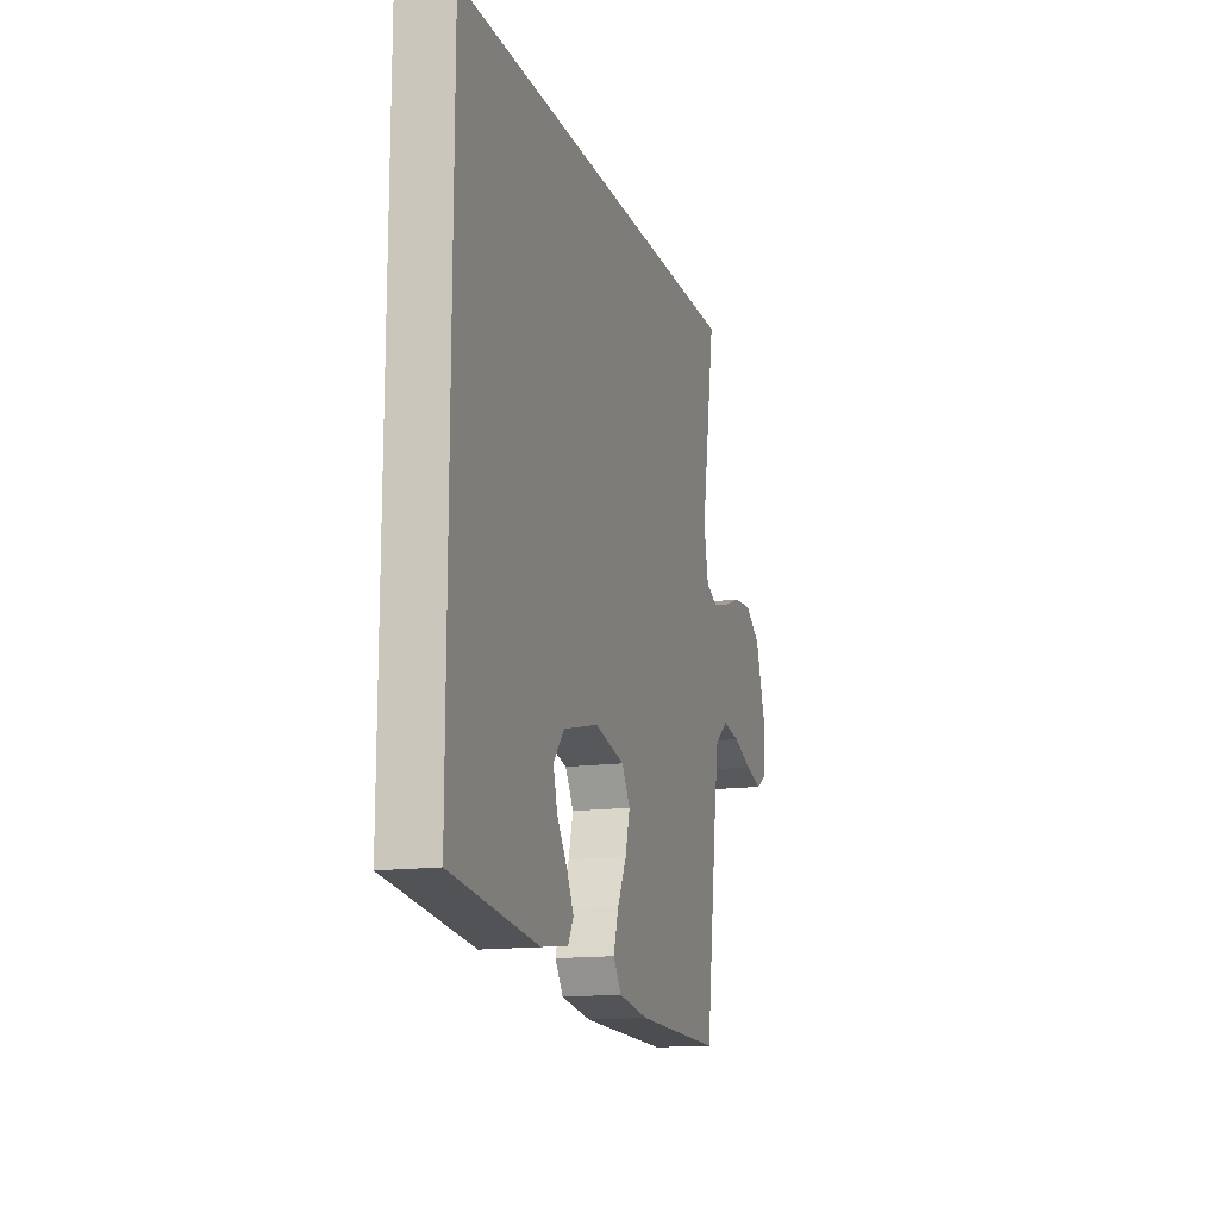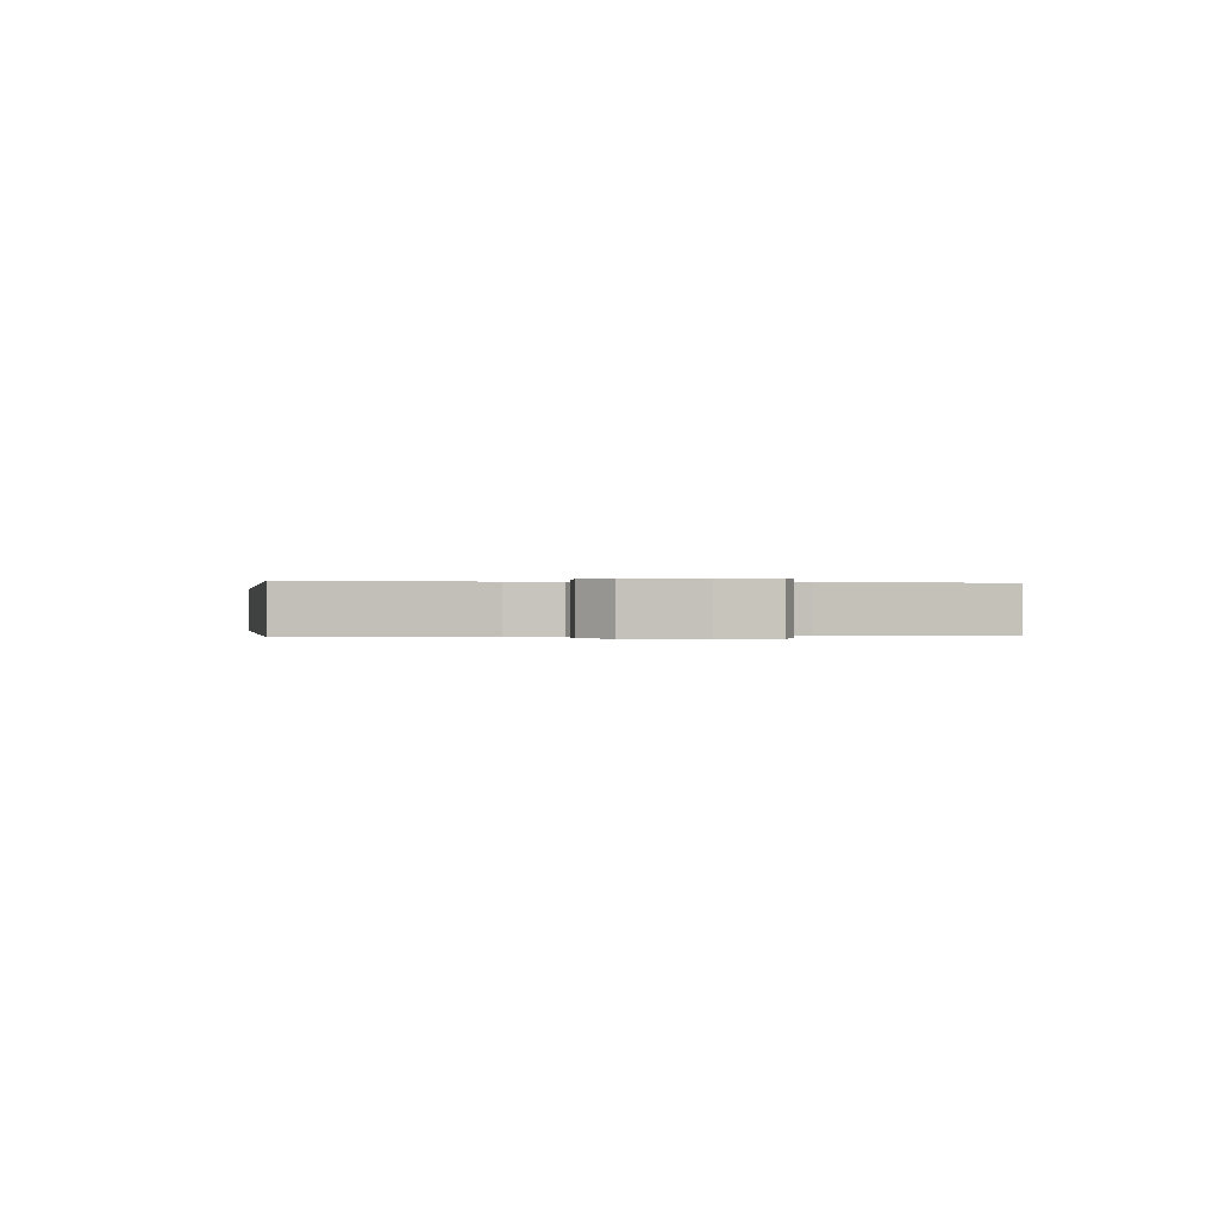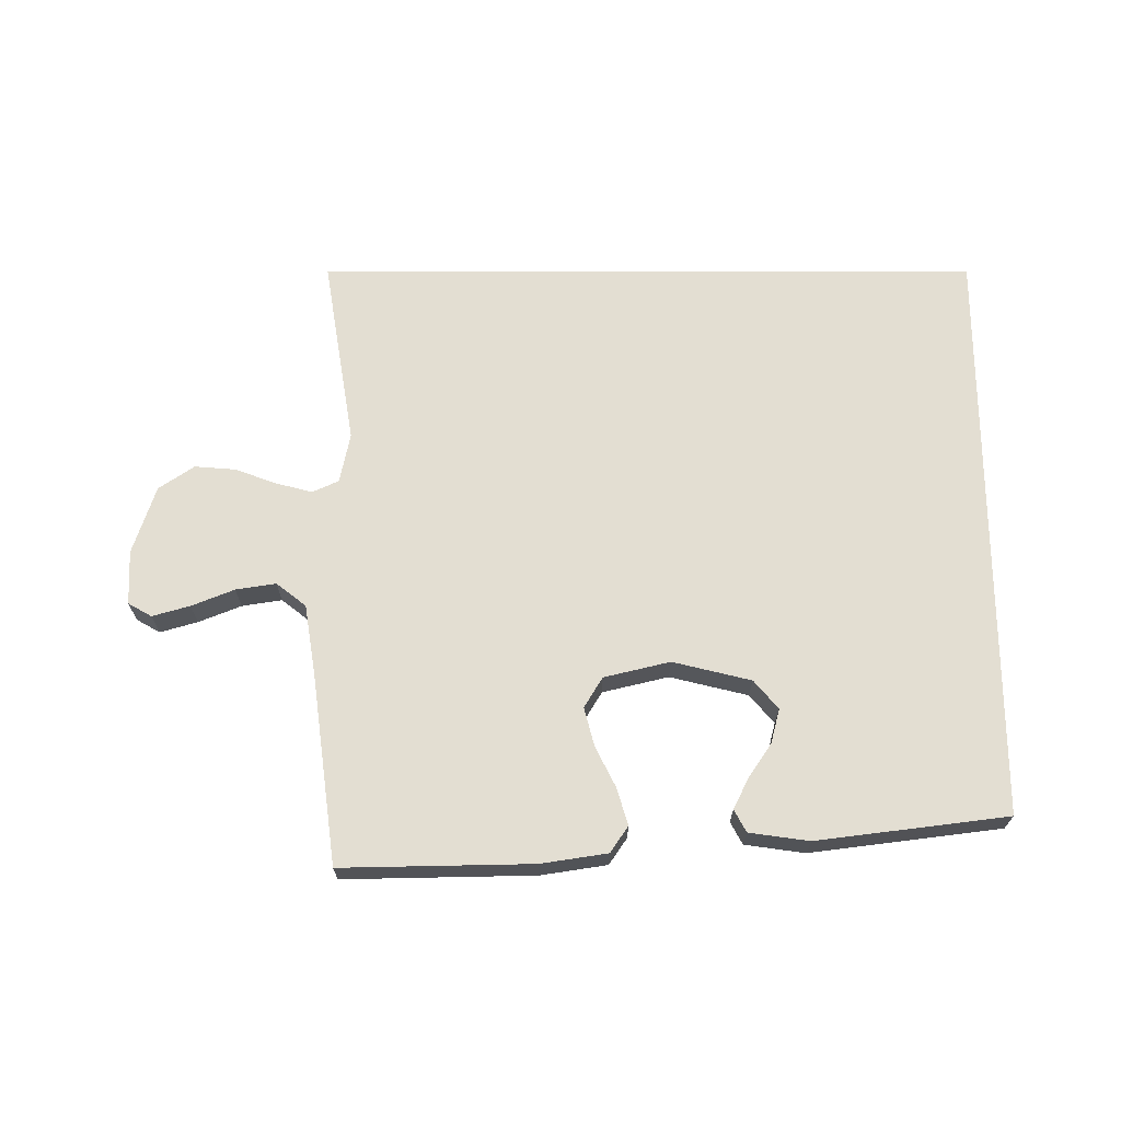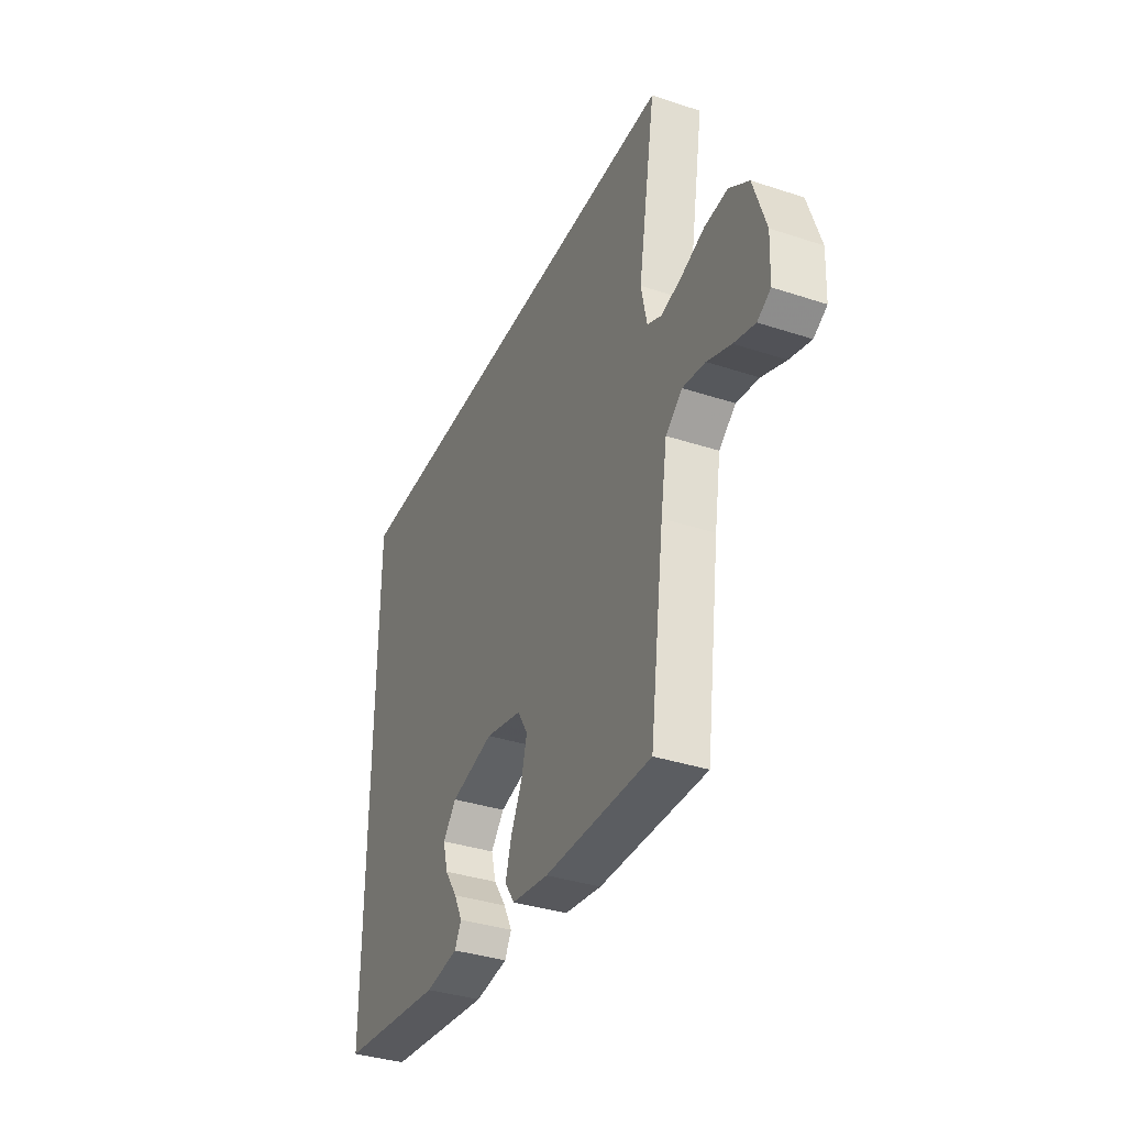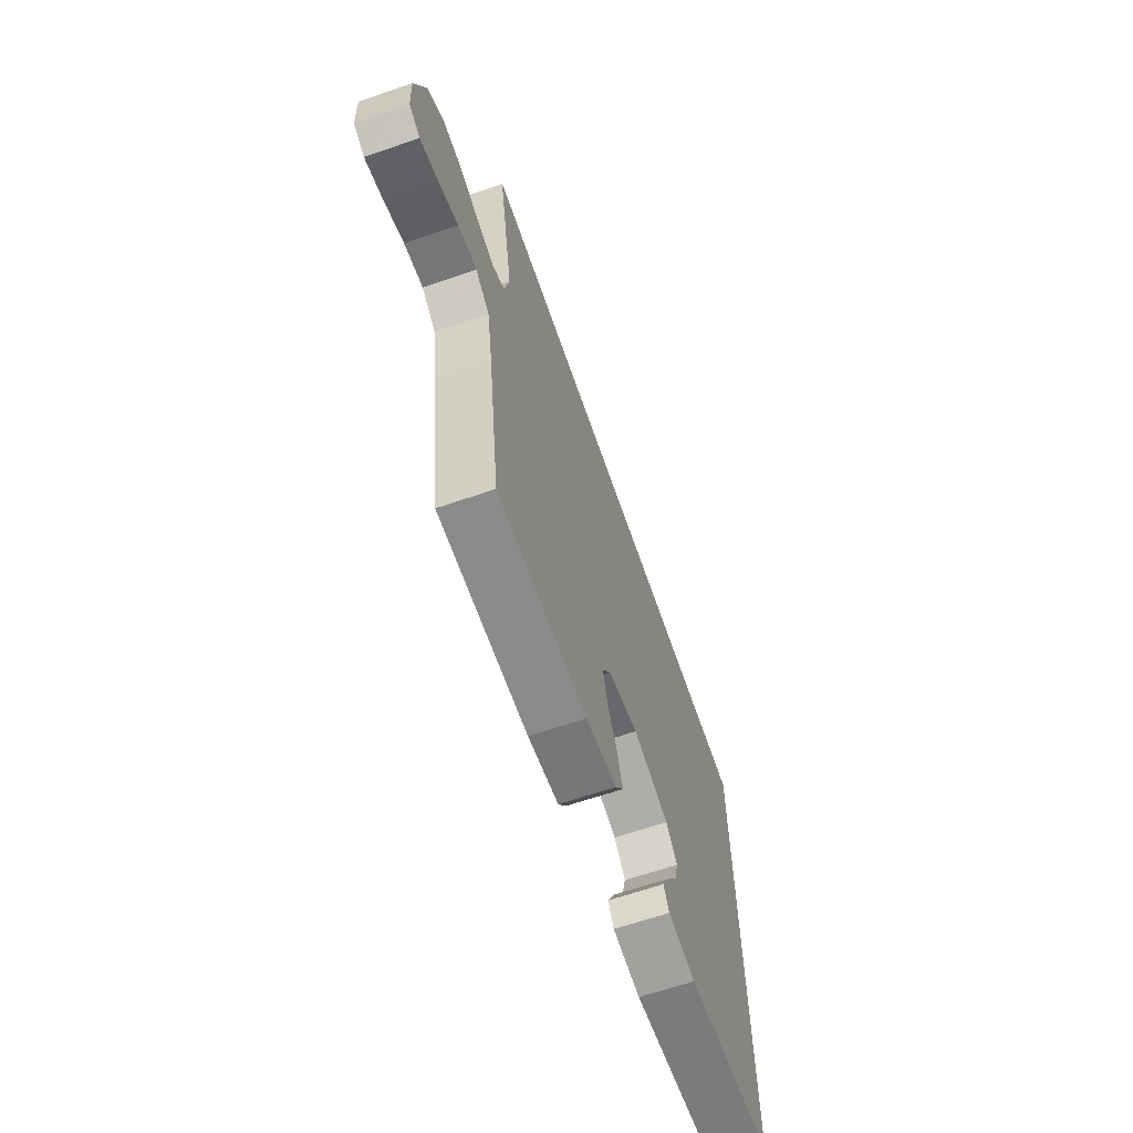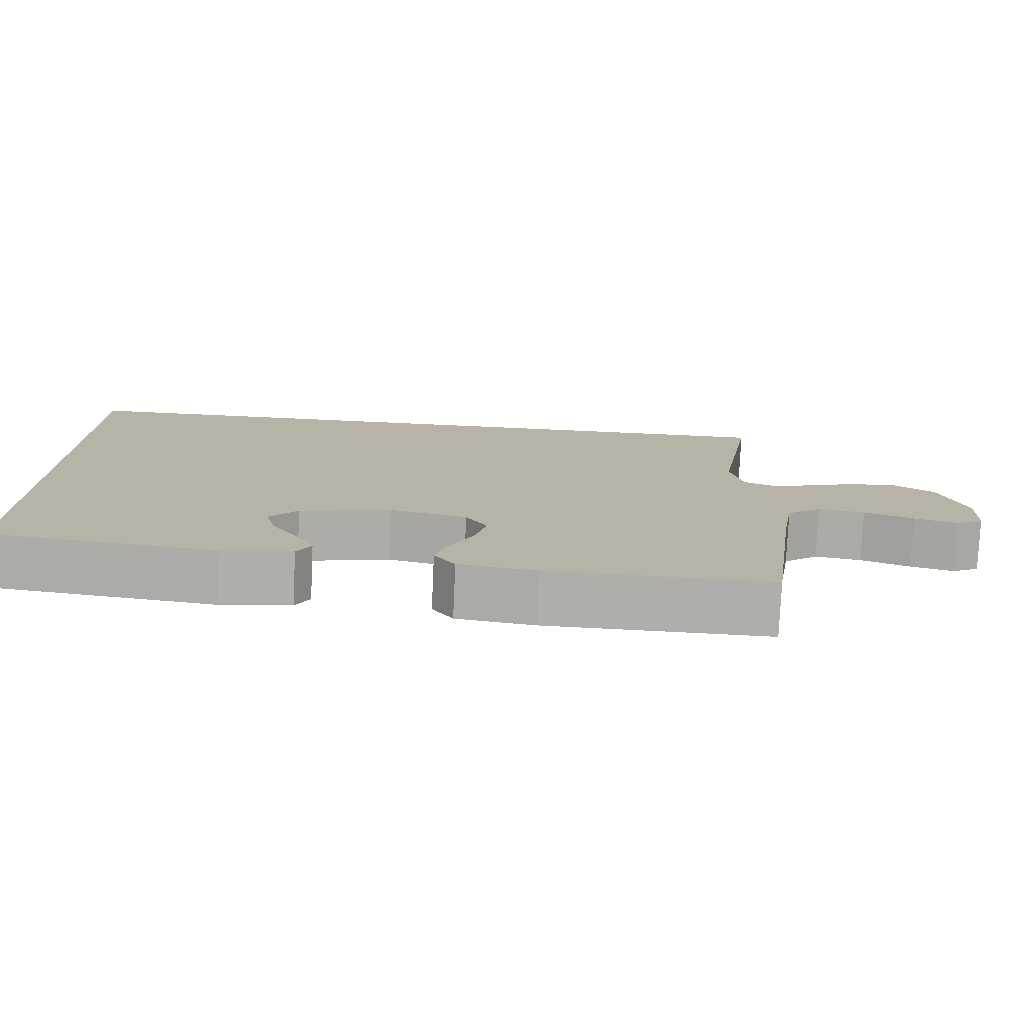
<metadata>
{"format":"obj","ext":"obj","renderer":"f3d","projection":"perspective","resolution":1024,"background":"white","views":[{"elev":-14.7,"azim":-73.4,"up":"+Z"},{"elev":-0.1,"azim":79.7,"up":"+Y"},{"elev":67.5,"azim":-180.0,"up":"+Y"},{"elev":-36.5,"azim":66.9,"up":"+Z"},{"elev":-65.0,"azim":109.1,"up":"+Z"},{"elev":-77.7,"azim":-2.5,"up":"+Z"}]}
</metadata>
<code>
v 0.551 0.07 0.5
v 0.501 0.07 0.2
v 0.517 0.07 0.121
v 0.558 0.07 0.102
v 0.616 0.07 0.117
v 0.681 0.07 0.141
v 0.746 0.07 0.146
v 0.801 0.07 0.108
v 0.836 0.07 0
v 0.832 0.07 -0.086
v 0.795 0.07 -0.107
v 0.736 0.07 -0.09
v 0.669 0.07 -0.063
v 0.606 0.07 -0.053
v 0.559 0.07 -0.09
v 0.541 0.07 -0.2
v 0.5 0.07 -0.5
v 0.2 0.07 -0.494
v 0.096 0.07 -0.478
v 0.068 0.07 -0.437
v 0.085 0.07 -0.379
v 0.117 0.07 -0.315
v 0.133 0.07 -0.254
v 0.104 0.07 -0.206
v 0 0.07 -0.181
v -0.123 0.07 -0.211
v -0.161 0.07 -0.256
v -0.147 0.07 -0.31
v -0.111 0.07 -0.364
v -0.087 0.07 -0.412
v -0.106 0.07 -0.447
v -0.2 0.07 -0.46
v -0.5 0.07 -0.422
v -0.5 0.07 0.5
v 0.551 0 0.5
v 0.501 0 0.2
v 0.517 0 0.121
v 0.558 0 0.102
v 0.616 0 0.117
v 0.681 0 0.141
v 0.746 0 0.146
v 0.801 0 0.108
v 0.836 0 0
v 0.832 0 -0.086
v 0.795 0 -0.107
v 0.736 0 -0.09
v 0.669 0 -0.063
v 0.606 0 -0.053
v 0.559 0 -0.09
v 0.541 0 -0.2
v 0.5 0 -0.5
v 0.2 0 -0.494
v 0.096 0 -0.478
v 0.068 0 -0.437
v 0.085 0 -0.379
v 0.117 0 -0.315
v 0.133 0 -0.254
v 0.104 0 -0.206
v 0 0 -0.181
v -0.123 0 -0.211
v -0.161 0 -0.256
v -0.147 0 -0.31
v -0.111 0 -0.364
v -0.087 0 -0.412
v -0.106 0 -0.447
v -0.2 0 -0.46
v -0.5 0 -0.422
v -0.5 0 0.5
f 33 34 1 2
f 28 29 30 31
f 28 31 32 33
f 19 20 21 22
f 19 22 23
f 16 17 18 19
f 15 16 19 23
f 14 15 23 24
f 10 11 12 13
f 10 13 14
f 9 10 14
f 8 9 14
f 5 6 7 8
f 4 5 8 14
f 3 4 14 24
f 27 28 33
f 26 27 33
f 26 33 2
f 25 26 2 3
f 3 24 25
f 36 35 68 67
f 65 64 63 62
f 67 66 65 62
f 56 55 54 53
f 57 56 53
f 53 52 51 50
f 57 53 50 49
f 58 57 49 48
f 47 46 45 44
f 48 47 44
f 48 44 43
f 48 43 42
f 42 41 40 39
f 48 42 39 38
f 58 48 38 37
f 67 62 61
f 67 61 60
f 36 67 60
f 37 36 60 59
f 59 58 37
f 1 35 36 2
f 2 36 37 3
f 3 37 38 4
f 4 38 39 5
f 5 39 40 6
f 6 40 41 7
f 7 41 42 8
f 8 42 43 9
f 9 43 44 10
f 10 44 45 11
f 11 45 46 12
f 12 46 47 13
f 13 47 48 14
f 14 48 49 15
f 15 49 50 16
f 16 50 51 17
f 17 51 52 18
f 18 52 53 19
f 19 53 54 20
f 20 54 55 21
f 21 55 56 22
f 22 56 57 23
f 23 57 58 24
f 24 58 59 25
f 25 59 60 26
f 26 60 61 27
f 27 61 62 28
f 28 62 63 29
f 29 63 64 30
f 30 64 65 31
f 31 65 66 32
f 32 66 67 33
f 33 67 68 34
f 34 68 35 1

</code>
